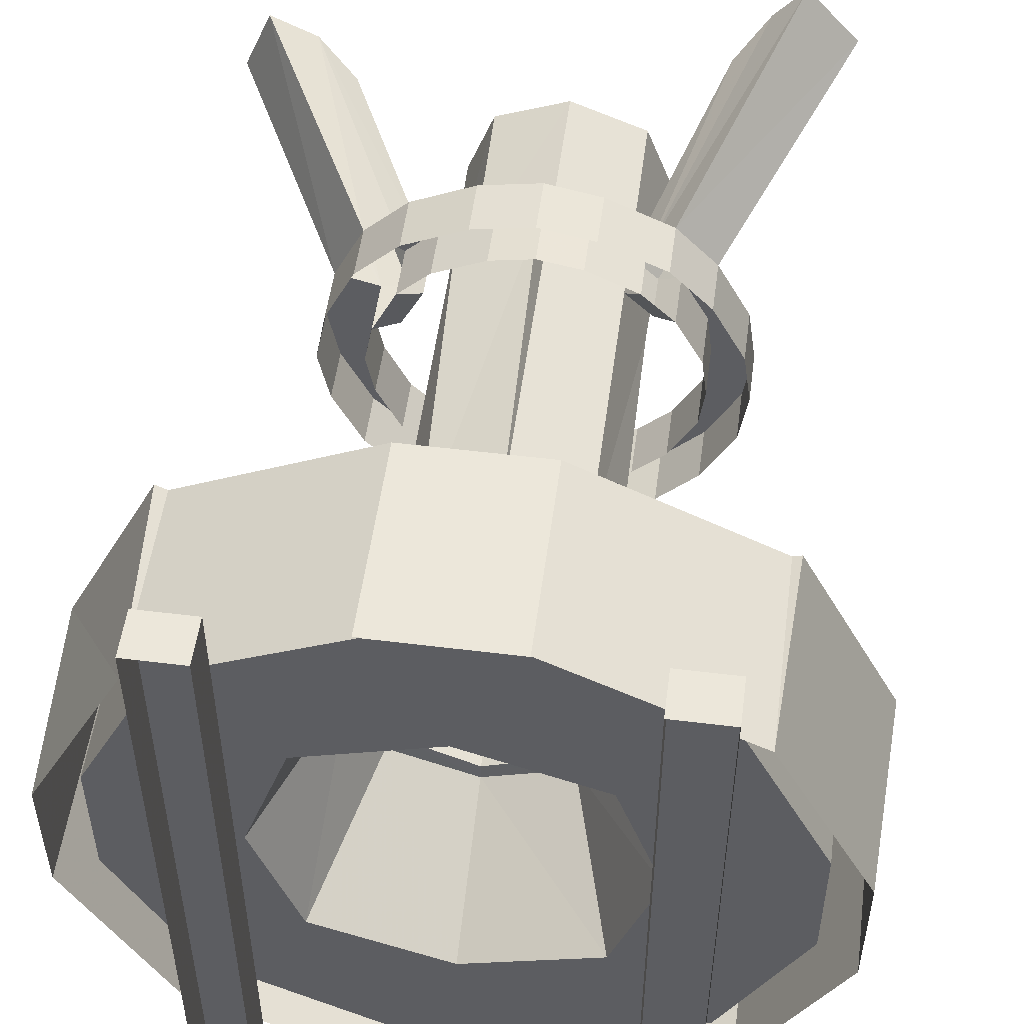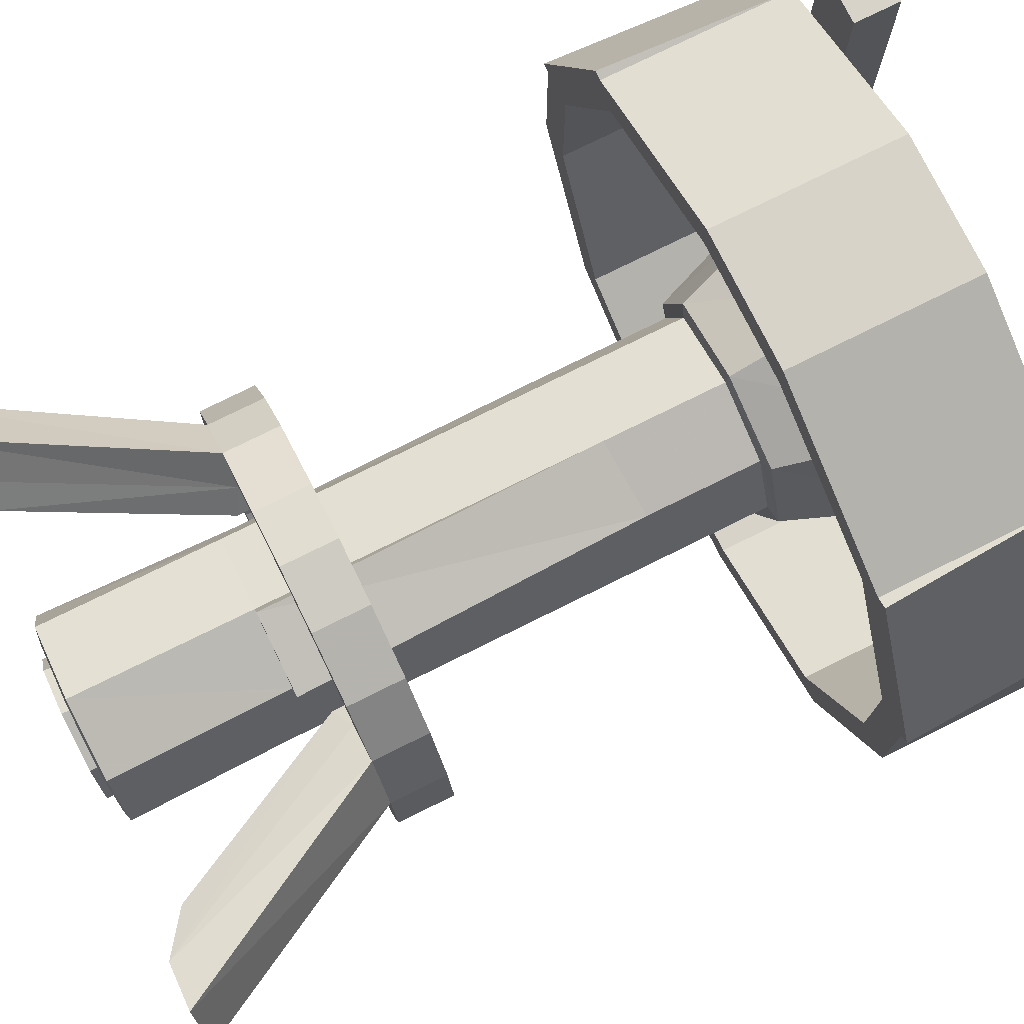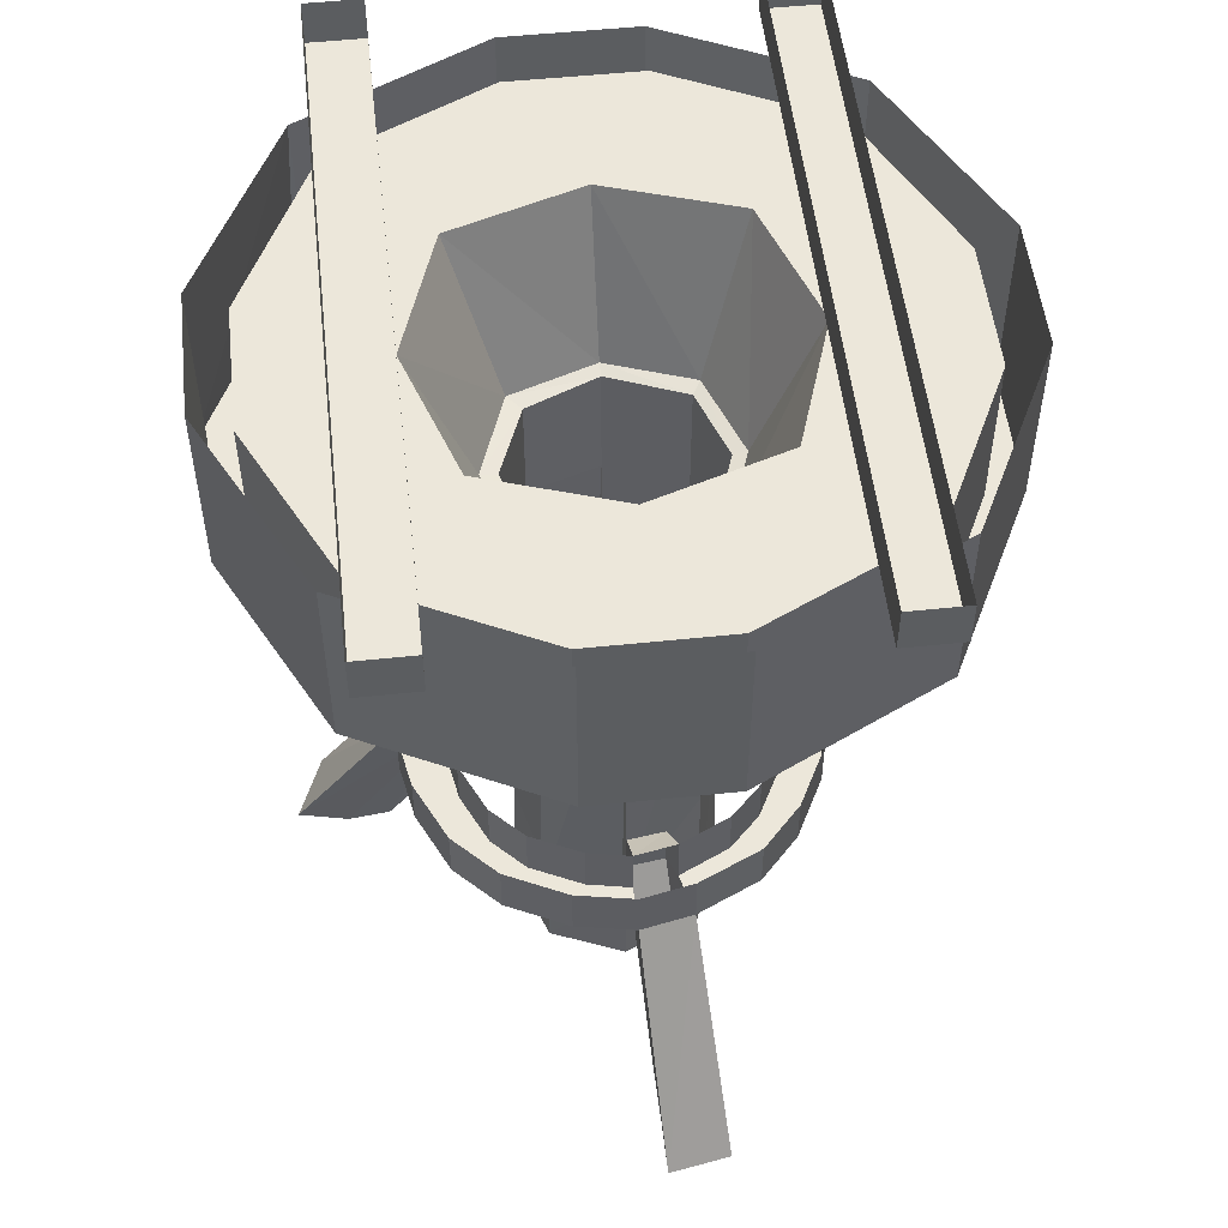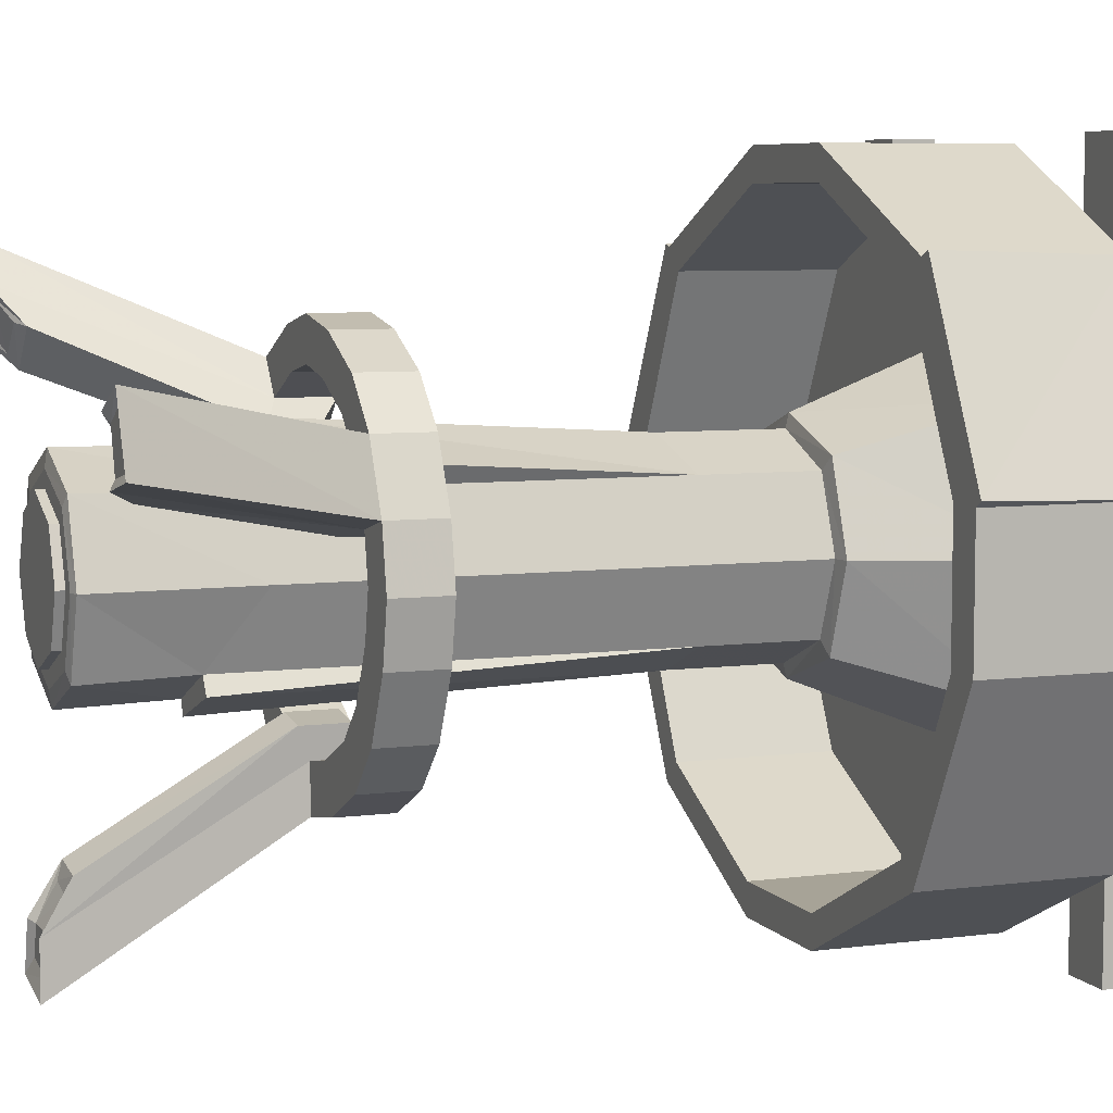
<metadata>
{"format":"obj","ext":"obj","renderer":"f3d","projection":"perspective","resolution":1024,"background":"white","views":[{"elev":52.4,"azim":-172.4,"up":"+Z"},{"elev":76.6,"azim":63.6,"up":"+Z"},{"elev":52.8,"azim":173.6,"up":"+Y"},{"elev":6.7,"azim":69.1,"up":"+Z"}]}
</metadata>
<code>
v 0.1875 -0.6641 0.8828
v 0.1875 -0.2031 0.8828
v 0.6484 -0.2031 0.6562
v 0.6484 -0.6641 0.6562
v 0.1875 -0.6641 0.9766
v -0.1875 -0.6641 0.9766
v -0.1875 -0.6641 0.8828
v -0.1875 -0.2031 0.8828
v 0 -0.2031 0.5
v 0.375 -0.2031 0.375
v 0.875 -0.2031 0.1875
v 0.875 -0.6641 0.1875
v 0.7109 -0.6641 0.7188
v 0.1875 -0.1406 0.9766
v -0.1875 -0.1406 0.9766
v -0.7109 -0.1406 0.7188
v -0.7109 -0.6641 0.7188
v -0.6484 -0.6641 0.6562
v -0.6484 -0.2031 0.6562
v -0.375 -0.2031 0.375
v -0.2422 -0.6484 0.2422
v 0 -0.6484 0.3281
v 0.2422 -0.6484 0.2422
v 0.5 -0.2031 0
v 0.875 -0.2031 -0.1875
v 0.875 -0.6641 -0.1875
v 0.9766 -0.6641 0.1875
v 1 -0.6641 0.2031
v 0.7422 -0.6641 0.7344
v 0.7109 -0.1406 0.7188
v -0.875 -0.6641 0.1875
v -0.875 -0.2031 0.1875
v -0.9766 -0.6641 0.1875
v -0.9766 -0.6641 -0.1875
v -0.875 -0.6641 -0.1875
v -0.875 -0.2031 -0.1875
v -0.5 -0.2031 0
v -0.6484 -0.6641 -0.6484
v -0.6484 -0.2031 -0.6484
v -0.7109 -0.6641 -0.7109
v -0.1875 -0.6641 -0.9688
v -0.1875 -0.6641 -0.875
v -0.1875 -0.2031 -0.875
v -0.375 -0.2031 -0.375
v -0.2422 -0.6484 -0.2422
v -0.3281 -0.6484 0
v -0.2891 -0.6562 0
v -0.2188 -0.6562 0.2031
v 0 -0.6562 0.2891
v 0.2031 -0.6562 0.2031
v 0.3281 -0.6484 0
v 0.375 -0.2031 -0.375
v 0.6484 -0.2031 -0.6484
v 0.6484 -0.6641 -0.6484
v 0.9766 -0.6641 -0.1875
v 0.9766 -0.1406 0.1875
v 0.1875 -0.2031 -0.875
v 0.1875 -0.6641 -0.875
v 0.7109 -0.6641 -0.7109
v 0.9766 -0.1406 -0.1875
v 0.1875 -0.6641 -0.9688
v 0.7109 -0.1406 -0.7109
v -0.7344 -0.6641 0.7266
v -1 -0.6641 0.1953
v -0.9766 -0.1406 0.1875
v 0.1875 -0.1406 -0.9688
v -0.7109 -0.1406 -0.7109
v -0.1875 -0.1406 -0.9688
v -0.9766 -0.1406 -0.1875
v 0 -0.2031 -0.5
v 0.2422 -0.6484 -0.2422
v 0 -0.6484 -0.3281
v 0.2812 -0.6562 0
v 0.2031 -0.6562 -0.2031
v 0 -0.6562 -0.2891
v 0.2031 -0.9766 0.2031
v 0.2812 -0.9922 0
v 0.2031 -0.9688 -0.2031
v 0 -0.9688 -0.2891
v -0.2188 -0.6562 -0.2031
v -0.2188 -1.055 -0.2031
v -0.2891 -1.055 0
v -0.2188 -1.023 0.2031
v 0 -1 0.2891
v 0.02344 -1.961 0.3516
v 0.2422 -1.961 0.2734
v 0.2031 -1.961 0.2031
v 0.2812 -2.031 0
v 0.2031 -2.172 -0.2031
v 0.2344 -2.172 -0.25
v 0.01562 -2.172 -0.3281
v 0 -2.172 -0.2891
v -0.2188 -1.898 -0.1719
v -0.2812 -1.898 0
v -0.2188 -1.961 0.2031
v 0 -1.961 0.2891
v 0 -2.469 0.2969
v 0.2109 -2.469 0.2109
v 0.2891 -2.469 0
v 0.2109 -2.469 -0.2109
v 0 -2.469 -0.2969
v -0.2188 -2.469 -0.2109
v -0.2969 -2.469 0
v -0.2188 -2.469 0.2109
v -0.1719 -2.477 0.1797
v 0.007812 -2.477 0.25
v 0.1875 -2.477 0.1797
v 0.2578 -2.477 0
v 0.1875 -2.477 -0.1797
v -0.1562 -1.867 -0.5547
v -0.3438 -1.867 -0.4688
v -0.3438 -1.711 -0.4688
v -0.1562 -1.711 -0.5547
v 0 -1.867 -0.5859
v -0.03906 -2.5 -0.9844
v -0.2188 -2.5 -0.9531
v -0.125 -1.867 -0.4297
v -0.2734 -1.867 -0.3594
v -0.4609 -1.867 -0.3438
v -0.4609 -1.711 -0.3438
v -0.5547 -1.867 -0.1641
v -0.5547 -1.711 -0.1641
v -0.5781 -1.867 0
v -0.5781 -1.711 0
v -0.5547 -1.867 0.1641
v -0.5547 -1.711 0.1641
v -0.4609 -1.867 0.3438
v -0.4609 -1.711 0.3438
v -0.3438 -1.867 0.4688
v -0.3438 -1.711 0.4688
v -0.1562 -1.867 0.5547
v -0.1562 -1.711 0.5547
v 0 -1.867 0.5859
v 0 -1.711 0.5859
v 0.1719 -1.867 0.5547
v 0.1719 -1.711 0.5547
v 0.3516 -1.867 0.4688
v 0.3516 -1.711 0.4688
v 0.4766 -1.867 0.3438
v 0.4766 -1.711 0.3438
v 0.5625 -1.867 0.1641
v 0.5625 -1.711 0.1641
v 0.5938 -1.867 0
v 0.5938 -1.711 0
v 0.5625 -1.867 -0.1641
v 0.5625 -1.711 -0.1641
v 0.4766 -1.867 -0.3438
v 0.4766 -1.711 -0.3438
v 0.3516 -1.867 -0.4688
v 0.3516 -1.711 -0.4688
v 0.1719 -1.867 -0.5547
v 0.1719 -1.711 -0.5547
v 0 -1.711 -0.5859
v -0.3672 -1.867 -0.2656
v -0.4453 -1.867 -0.1172
v -0.4609 -1.867 0.007812
v -0.4453 -1.867 0.1328
v -0.3672 -1.867 0.2812
v -0.6562 -2.5 0.5234
v -0.7656 -2.5 0.5859
v -0.2734 -1.867 0.375
v -0.125 -1.867 0.4453
v 0 -1.867 0.4688
v 0.125 -1.867 0.4453
v 0.2734 -1.867 0.375
v 0.3672 -1.867 0.2812
v 0.7031 -2.5 0.4219
v 0.8359 -2.5 0.4844
v 0.9141 -2.5 0.2969
v 0.4375 -1.867 0.1328
v 0.4609 -1.867 0.007812
v 0.4375 -1.867 -0.1172
v 0.3672 -1.867 -0.2656
v 0.2734 -1.867 -0.3594
v 0.125 -1.867 -0.4297
v 0 -1.867 -0.4531
v -0.03906 -2.5 -0.8281
v -0.0625 -2.484 -0.8203
v -0.0625 -2.484 -0.9297
v -0.1797 -2.484 -0.9062
v -0.1797 -2.5 -0.8125
v -0.1484 -2.422 -0.6719
v -0.1016 -1.898 -0.3516
v -0.125 -1.711 -0.4297
v -0.2734 -1.711 -0.3594
v -0.3672 -1.711 -0.2656
v -0.4453 -1.711 -0.1172
v -0.4609 -1.711 0.007812
v -0.4453 -1.711 0.1328
v -0.3672 -1.711 0.2812
v -0.3047 -1.766 0.2344
v -0.3047 -1.898 0.2344
v -0.5469 -2.422 0.4375
v -0.5625 -2.445 0.4766
v -0.625 -2.484 0.5391
v -0.7031 -2.484 0.5703
v -0.6172 -2.5 0.75
v -0.5312 -2.5 0.6484
v -0.4375 -2.422 0.5469
v -0.2266 -1.898 0.3125
v -0.2734 -1.711 0.375
v -0.125 -1.711 0.4453
v 0 -1.711 0.4688
v 0.125 -1.711 0.4453
v 0.2734 -1.711 0.375
v 0.3672 -1.711 0.2812
v 0.3047 -1.766 0.2344
v 0.3047 -1.898 0.2344
v 0.5859 -2.422 0.3516
v 0.625 -2.438 0.3438
v 0.7188 -2.484 0.3984
v 0.8047 -2.484 0.4453
v 0.8672 -2.484 0.3125
v 0.7656 -2.5 0.2656
v 0.6406 -2.422 0.2266
v 0.3672 -1.898 0.1094
v 0.4375 -1.711 0.1328
v 0.4609 -1.711 0.007812
v 0.4375 -1.711 -0.1172
v 0.3672 -1.711 -0.2656
v 0.2734 -1.711 -0.3594
v 0.125 -1.711 -0.4297
v 0 -1.711 -0.4531
v 0.007812 -1.766 -0.3672
v 0.007812 -1.898 -0.3672
v -0.03125 -2.422 -0.6875
v -0.05469 -2.438 -0.7344
v -0.1562 -2.484 -0.8203
v -0.4766 -0.1328 -1
v -0.6328 -0.1328 -1
v -0.6328 -0.007812 -1
v -0.4766 -0.007812 -1
v -0.4766 -0.1328 1
v -0.6328 -0.1328 1
v -0.6328 -0.007812 1
v -0.4766 -0.007812 1
v 0.6562 -0.1328 -1
v 0.5 -0.1328 -1
v 0.5 -0.007812 -1
v 0.6562 -0.007812 -1
v 0.6562 -0.1328 1
v 0.5 -0.1328 1
v 0.5 -0.007812 1
v 0.6562 -0.007812 1
v -0.4766 -2.445 0.5547
v -0.5469 -2.484 0.6172
v -0.5938 -2.484 0.6875
v 0.6719 -2.438 0.2578
v 0.75 -2.484 0.2891
v -0.1328 -2.438 -0.7188
v -0.2266 -1.766 0.3125
v 0.3672 -1.766 0.1094
v -0.1016 -1.766 -0.3516
v -0.2422 -2.477 0
v -0.1719 -2.477 -0.1797
v -0.125 -2.477 -0.1406
v -0.1875 -2.477 0
v -0.125 -2.477 0.1406
v 0.007812 -2.477 0.2031
v 0.1562 -2.477 0.1406
v 0.2109 -2.477 0
v 0.1562 -2.477 -0.1406
v 0.007812 -2.477 -0.25
v 0.007812 -2.477 -0.2031
v 0.1562 -2.5 -0.1406
v 0.007812 -2.5 -0.2031
v -0.125 -2.5 -0.1406
v -0.1875 -2.5 0
v -0.125 -2.5 0.1406
v 0.007812 -2.5 0.2031
v 0.1562 -2.5 0.1406
v 0.2109 -2.5 0
f 1 2 3
f 1 3 4
f 1 7 2
f 2 7 8
f 3 11 4
f 4 11 12
f 7 18 8
f 8 18 19
f 11 25 12
f 12 25 26
f 31 32 19
f 31 19 18
f 31 35 32
f 32 35 36
f 38 39 36
f 38 36 35
f 38 42 39
f 39 42 43
f 25 53 26
f 26 53 54
f 54 53 57
f 54 57 58
f 58 57 43
f 58 43 42
f 1 4 5
f 1 5 6
f 1 6 7
f 4 12 13
f 4 13 5
f 5 14 15
f 5 15 6
f 6 17 7
f 7 17 18
f 12 26 27
f 12 27 13
f 31 18 33
f 31 33 34
f 31 34 35
f 38 35 40
f 38 40 41
f 38 41 42
f 26 54 55
f 26 55 27
f 54 58 59
f 54 59 55
f 55 59 60
f 58 42 61
f 58 61 59
f 59 62 60
f 33 18 17
f 33 65 16
f 33 16 17
f 63 16 65
f 63 65 64
f 42 41 61
f 40 35 34
f 75 79 80
f 77 88 78
f 78 88 89
f 79 92 81
f 79 81 80
f 81 92 93
f 82 94 83
f 83 94 95
f 87 96 97
f 87 97 98
f 88 99 89
f 89 99 100
f 93 92 101
f 93 101 102
f 94 103 95
f 95 103 104
f 110 113 114
f 110 114 115
f 110 115 116
f 110 116 117
f 110 117 111
f 111 117 118
f 111 118 119
f 111 119 120
f 111 120 112
f 121 123 124
f 121 124 122
f 125 127 128
f 125 128 126
f 129 131 132
f 129 132 130
f 133 135 136
f 133 136 134
f 137 139 140
f 137 140 138
f 141 143 144
f 141 144 142
f 145 147 148
f 145 148 146
f 149 151 152
f 149 152 150
f 114 113 153
f 119 118 154
f 119 154 121
f 121 154 155
f 121 155 123
f 123 155 156
f 123 156 125
f 125 156 157
f 125 157 127
f 127 157 158
f 127 158 159
f 127 159 160
f 127 160 129
f 127 129 161
f 127 161 158
f 131 129 161
f 131 161 162
f 131 162 133
f 133 162 163
f 133 163 135
f 135 163 164
f 135 164 137
f 137 164 165
f 137 165 139
f 139 165 166
f 139 166 167
f 139 167 168
f 139 168 141
f 141 168 169
f 141 169 170
f 141 170 143
f 143 170 171
f 143 171 145
f 145 171 172
f 145 172 147
f 147 172 173
f 147 173 149
f 149 173 174
f 149 174 151
f 151 174 175
f 151 175 114
f 114 175 176
f 114 176 177
f 114 177 115
f 116 181 117
f 117 181 182
f 117 182 183
f 117 183 184
f 117 184 118
f 118 184 185
f 118 185 154
f 154 185 186
f 154 186 155
f 155 186 187
f 155 187 156
f 156 187 188
f 156 188 157
f 157 188 189
f 157 189 158
f 158 189 190
f 158 190 191
f 158 191 192
f 158 192 159
f 159 192 193
f 160 197 129
f 129 197 161
f 161 197 198
f 161 198 199
f 161 199 200
f 161 200 201
f 161 201 162
f 162 201 202
f 162 202 163
f 163 202 203
f 163 203 164
f 164 203 204
f 164 204 165
f 165 204 205
f 165 205 166
f 166 205 206
f 166 206 207
f 166 207 208
f 166 208 167
f 167 208 209
f 169 214 170
f 170 214 215
f 170 215 216
f 170 216 217
f 170 217 171
f 171 217 218
f 171 218 172
f 172 218 219
f 172 219 173
f 173 219 220
f 173 220 174
f 174 220 221
f 174 221 175
f 175 221 222
f 175 222 176
f 176 222 223
f 176 223 224
f 176 224 225
f 176 225 177
f 177 225 226
f 229 233 230
f 230 233 234
f 237 241 238
f 238 241 242
f 192 200 199
f 192 199 193
f 208 216 215
f 208 215 209
f 225 183 182
f 225 182 226
f 200 192 191
f 200 191 251
f 200 251 201
f 201 251 190
f 190 251 191
f 216 208 207
f 216 207 252
f 216 252 217
f 217 252 206
f 206 252 207
f 183 225 224
f 183 224 253
f 183 253 184
f 184 253 223
f 223 253 224
f 2 8 9
f 2 9 10
f 2 10 3
f 3 10 11
f 5 13 14
f 8 19 20
f 8 20 9
f 10 24 11
f 11 24 25
f 13 30 14
f 32 36 37
f 32 37 20
f 32 20 19
f 39 43 44
f 39 44 36
f 36 44 37
f 24 52 25
f 25 52 53
f 28 56 30
f 28 30 29
f 61 41 66
f 41 68 66
f 69 34 33
f 69 33 65
f 70 44 43
f 70 43 57
f 70 57 52
f 52 57 53
f 73 77 74
f 74 77 78
f 47 80 81
f 47 81 82
f 87 98 88
f 88 98 99
f 119 121 122
f 119 122 120
f 127 129 130
f 127 130 128
f 135 137 138
f 135 138 136
f 143 145 146
f 143 146 144
f 151 114 153
f 151 153 152
f 115 177 178
f 115 178 179
f 115 179 116
f 116 179 180
f 116 180 181
f 159 193 194
f 159 194 195
f 159 195 160
f 160 195 196
f 160 196 197
f 167 209 210
f 167 210 211
f 167 211 168
f 168 211 212
f 168 212 169
f 169 212 213
f 169 213 214
f 177 226 227
f 177 227 178
f 229 232 233
f 230 234 235
f 230 235 231
f 233 232 236
f 237 240 241
f 238 242 243
f 238 243 239
f 241 240 244
f 193 199 245
f 193 245 194
f 196 247 197
f 197 247 198
f 198 247 246
f 198 246 199
f 199 246 245
f 209 215 248
f 209 248 210
f 226 182 250
f 226 250 227
f 228 250 182
f 228 182 181
f 228 181 180
f 214 213 249
f 214 249 215
f 215 249 248
f 6 15 16
f 6 16 17
f 27 55 56
f 55 60 56
f 40 67 68
f 40 68 41
f 74 78 75
f 75 78 79
f 47 82 48
f 48 82 83
f 76 87 77
f 77 87 88
f 83 95 84
f 84 95 96
f 89 100 92
f 100 101 92
f 110 111 112
f 110 112 113
f 123 125 126
f 123 126 124
f 131 133 134
f 131 134 132
f 139 141 142
f 139 142 140
f 147 149 150
f 147 150 148
f 9 20 21
f 9 21 22
f 10 23 24
f 37 44 45
f 37 45 46
f 23 51 24
f 70 52 71
f 70 71 72
f 9 22 10
f 10 22 23
f 37 46 20
f 20 46 21
f 24 51 52
f 70 72 44
f 52 51 71
f 72 45 44
f 13 27 28
f 13 28 29
f 13 29 30
f 27 56 28
f 33 17 63
f 33 63 64
f 33 64 65
f 17 16 63
f 76 86 87
f 78 89 90
f 79 91 92
f 84 96 85
f 85 96 86
f 86 96 87
f 89 92 91
f 89 91 90
f 97 104 105
f 97 105 106
f 97 106 98
f 98 106 107
f 98 107 99
f 99 107 108
f 99 108 100
f 100 108 109
f 100 109 101
f 254 105 104
f 254 104 103
f 254 103 255
f 109 263 101
f 101 263 102
f 102 263 255
f 102 255 103
f 21 46 47
f 21 47 48
f 21 48 22
f 22 48 49
f 22 49 23
f 23 49 50
f 23 50 51
f 71 51 73
f 71 73 74
f 71 74 72
f 72 74 75
f 72 75 45
f 51 50 73
f 75 80 45
f 45 80 46
f 46 80 47
f 59 61 62
f 61 66 62
f 40 34 67
f 34 69 67
f 73 50 76
f 73 76 77
f 48 83 49
f 49 83 84
f 49 84 50
f 50 84 76
f 76 84 85
f 76 85 86
f 78 90 79
f 79 90 91
f 81 93 82
f 82 93 94
f 93 102 94
f 94 102 103
f 95 104 96
f 96 104 97
f 229 230 231
f 229 231 232
f 234 233 236
f 234 236 235
f 237 238 239
f 237 239 240
f 242 241 244
f 242 244 243
f 178 227 228
f 178 228 180
f 178 180 179
f 194 245 246
f 194 246 195
f 195 246 247
f 195 247 196
f 210 248 249
f 210 249 211
f 211 249 213
f 211 213 212
f 227 250 228
f 254 255 256
f 254 256 257
f 254 257 105
f 105 257 258
f 105 258 106
f 106 258 259
f 106 259 107
f 107 259 260
f 107 260 108
f 108 260 261
f 108 261 109
f 109 261 262
f 109 262 263
f 264 256 255
f 264 255 263
f 264 263 262
f 264 262 265
f 264 265 266
f 264 266 256
f 256 266 267
f 256 267 257
f 257 267 268
f 257 268 258
f 258 268 269
f 258 269 259
f 259 269 270
f 259 270 260
f 260 270 271
f 260 271 261
f 261 271 272
f 261 272 262
f 262 272 265
f 265 272 267
f 265 267 266
f 271 270 269
f 271 269 268
f 271 268 272
f 272 268 267

</code>
